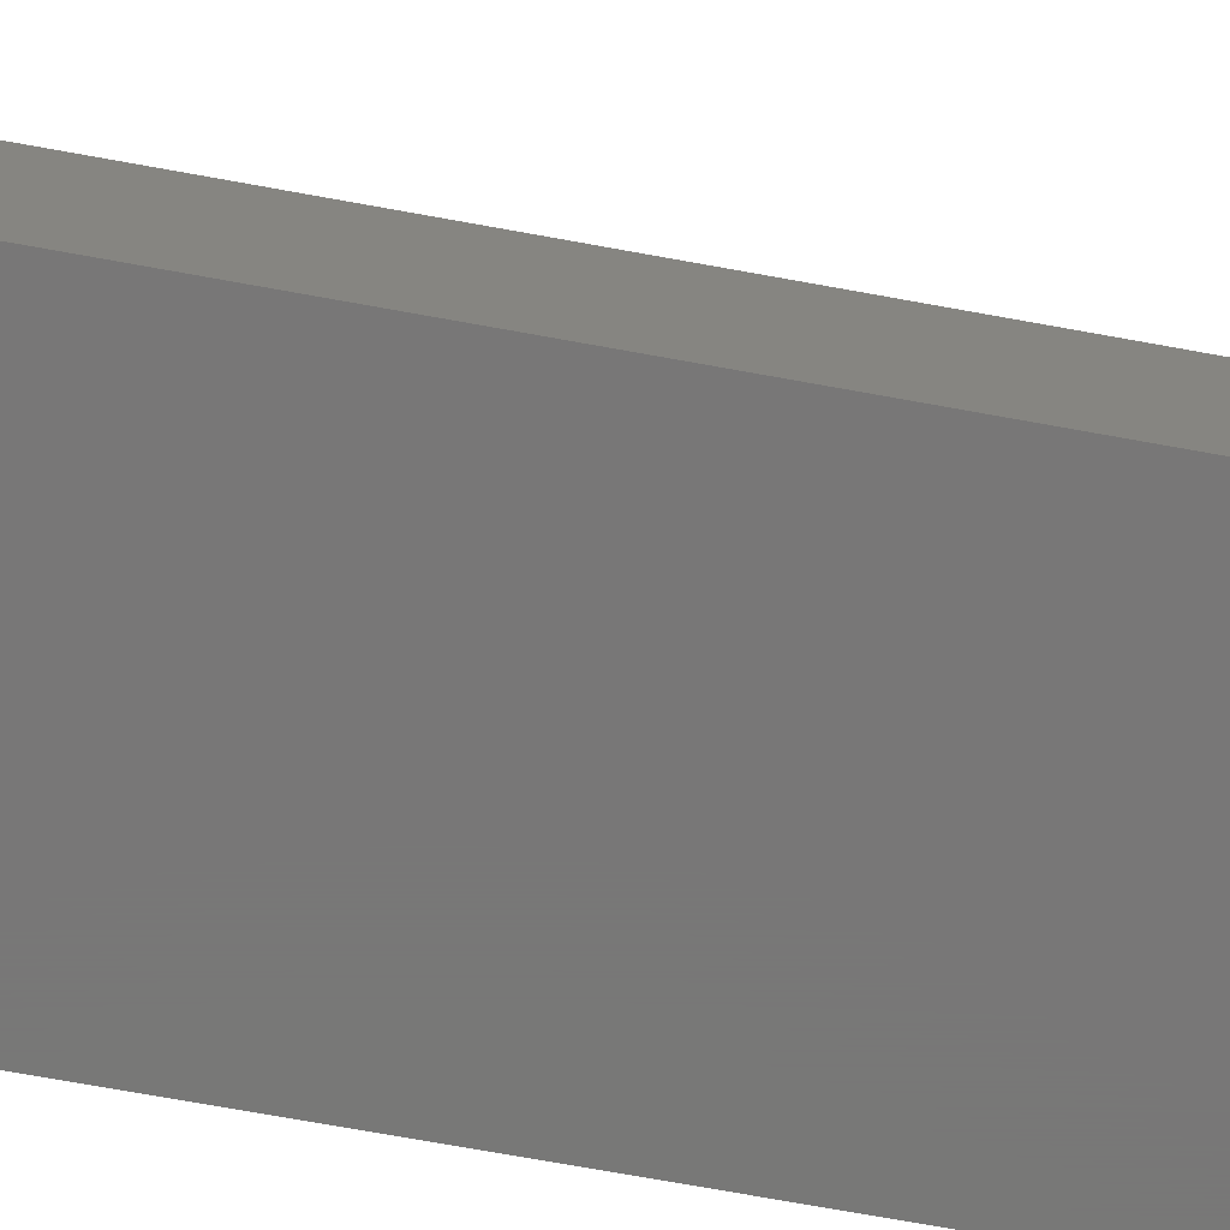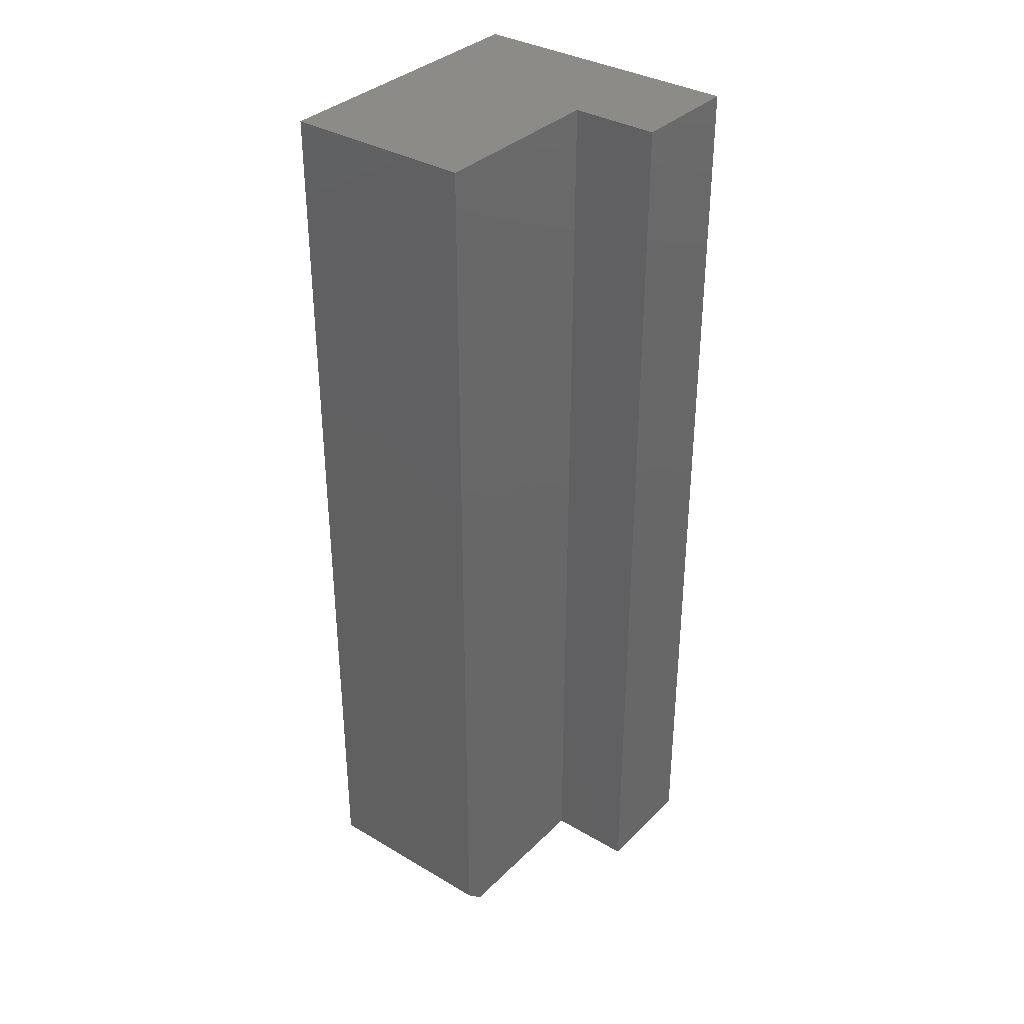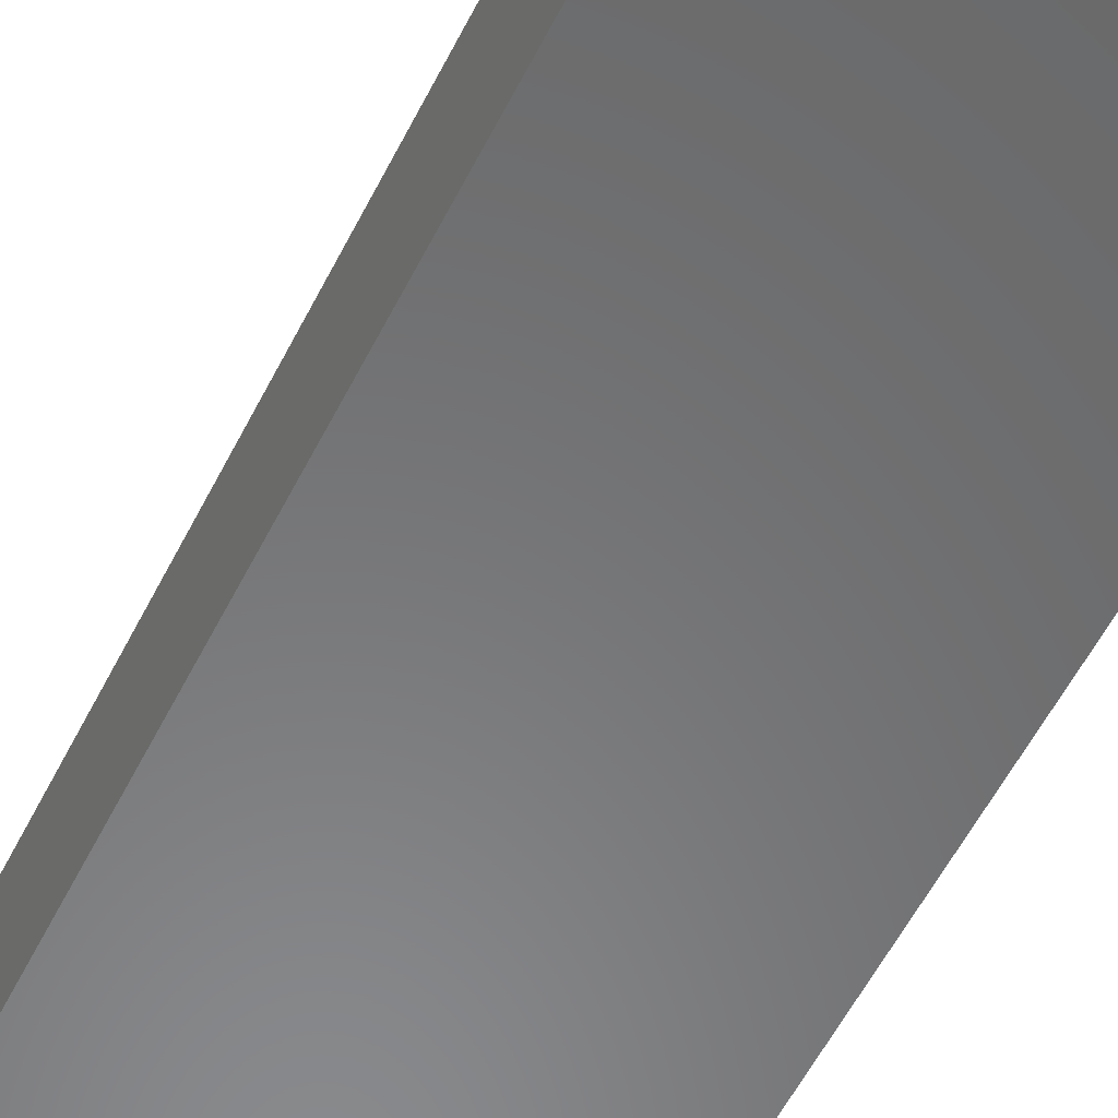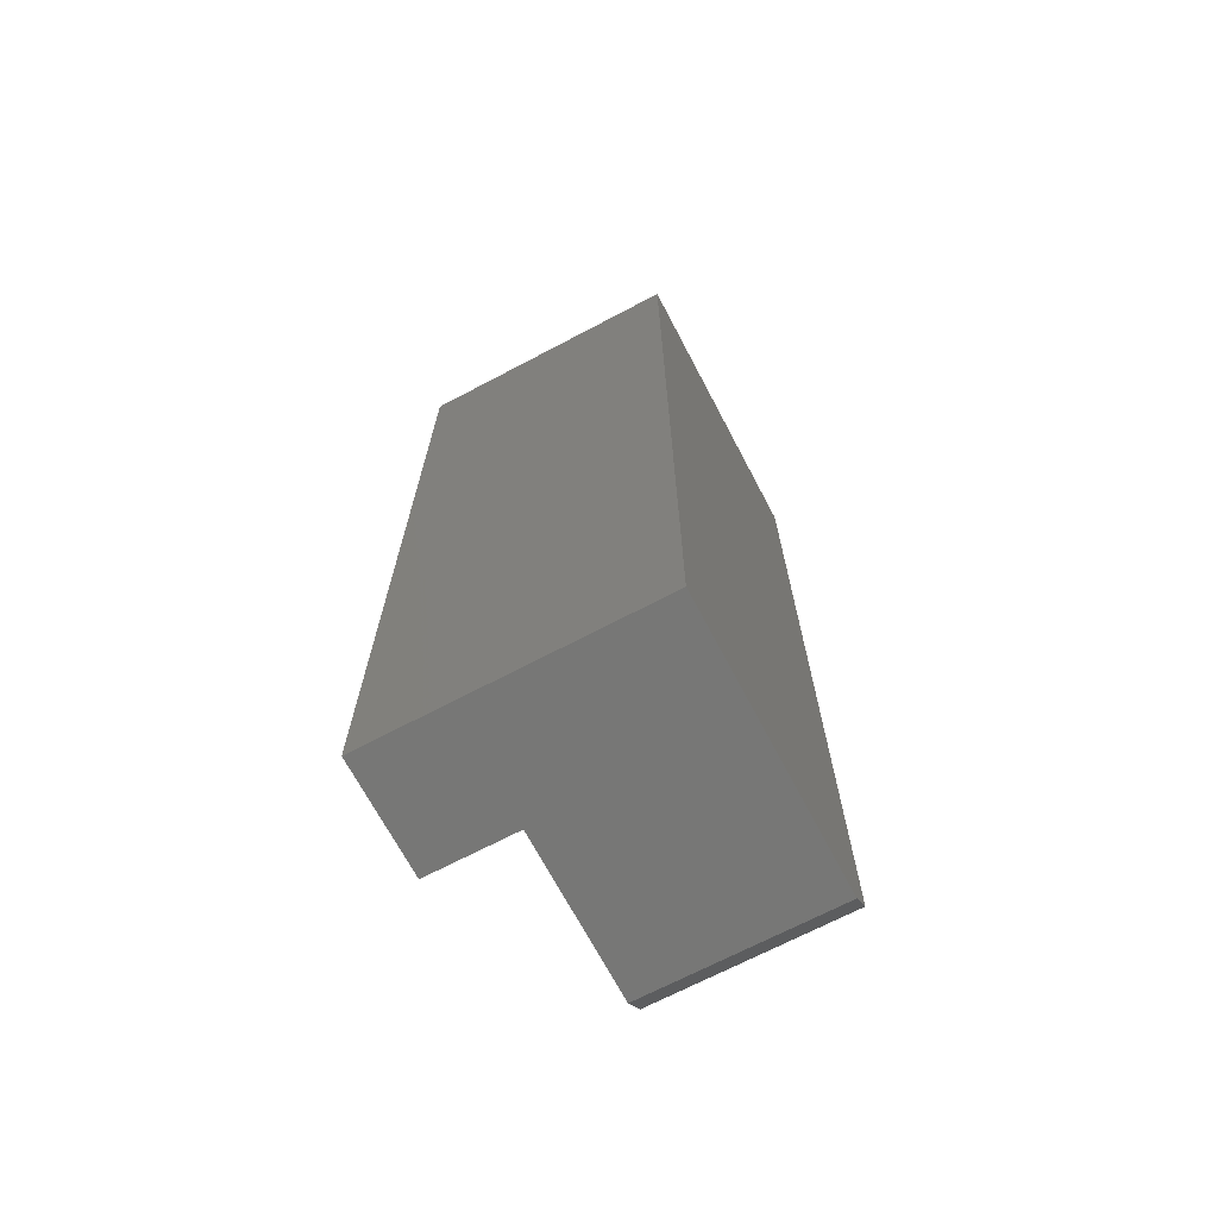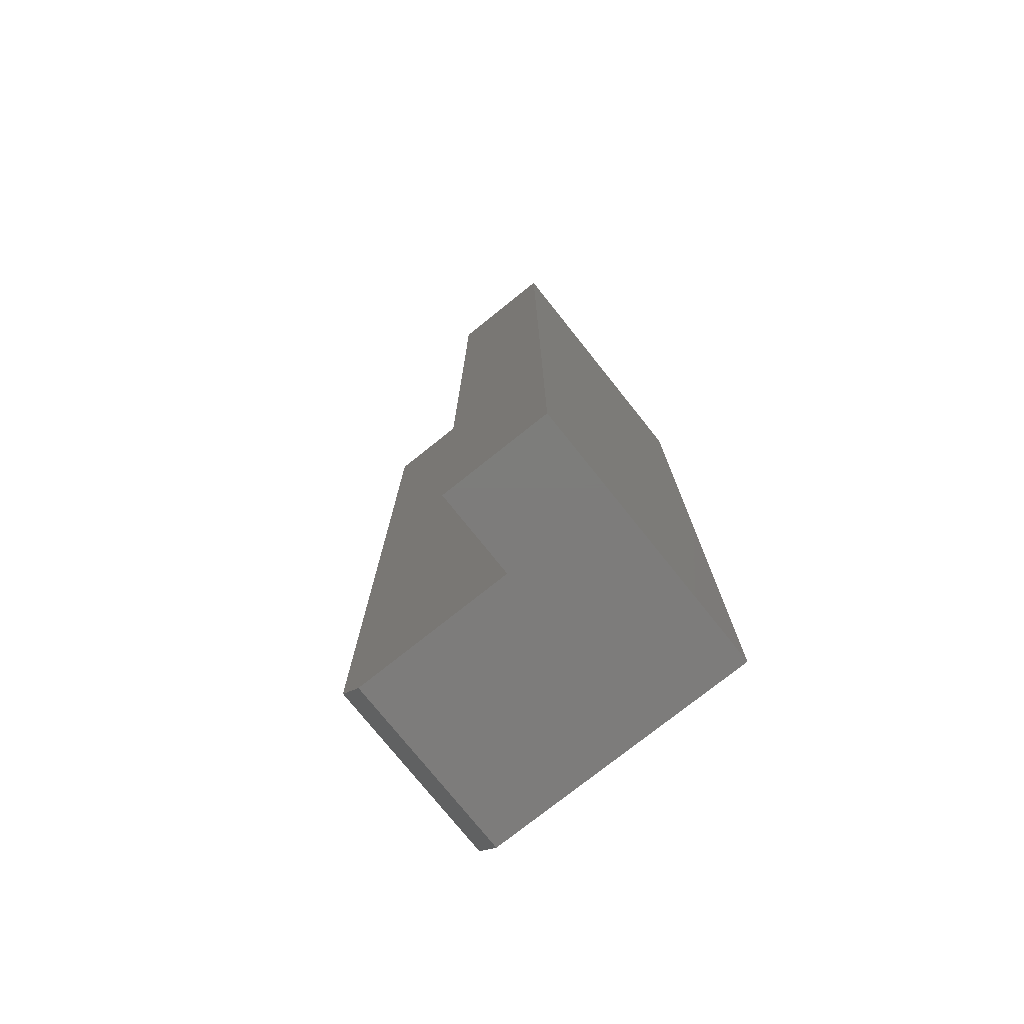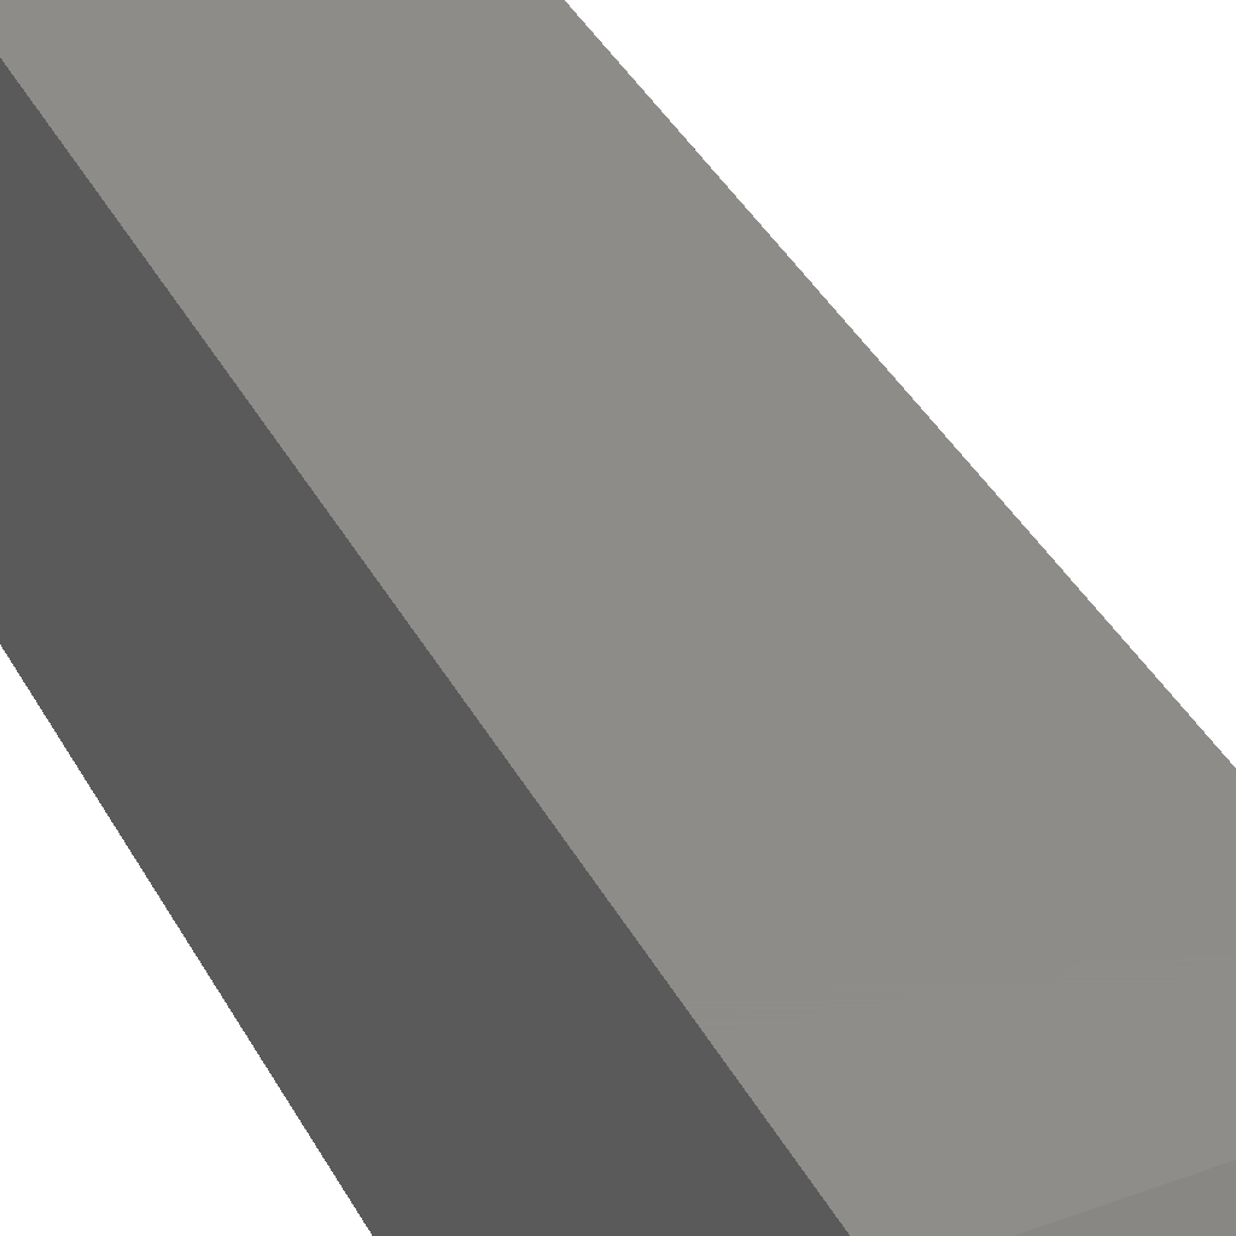
<metadata>
{"format":"stl","ext":"stl","renderer":"f3d","projection":"perspective","resolution":1024,"background":"white","views":[{"elev":-70.3,"azim":79.6,"up":"+Z"},{"elev":35.0,"azim":38.1,"up":"+Y"},{"elev":-55.8,"azim":153.7,"up":"+Z"},{"elev":-69.3,"azim":-152.2,"up":"+Y"},{"elev":-76.2,"azim":128.6,"up":"+Y"},{"elev":38.2,"azim":-25.4,"up":"+Z"}]}
</metadata>
<code>
# stl→obj: 14 verts, 24 faces
v 0.1505 0 0.2188
v 1.339e-17 0 0.2188
v 0.1505 0 0.08882
v 0 0 0
v 0.2196 0 0.08882
v 0.2196 0 -1.344e-17
v 2.776e-17 0.01562 0.2344
v 1.435e-17 0.75 0.2344
v 0 0.75 0
v 0.1505 0.01562 0.2344
v 0.1505 0.75 0.2344
v 0.1505 0.75 0.08882
v 0.2196 0.75 0.08882
v 0.2196 0.75 -1.344e-17
f 1 2 3
f 3 2 4
f 3 4 5
f 5 4 6
f 2 7 4
f 4 7 8
f 4 8 9
f 10 11 7
f 7 11 8
f 1 3 10
f 10 3 12
f 10 12 11
f 10 7 1
f 1 7 2
f 11 12 8
f 8 12 9
f 12 13 9
f 9 13 14
f 5 13 3
f 3 13 12
f 6 14 5
f 5 14 13
f 4 9 6
f 6 9 14

</code>
